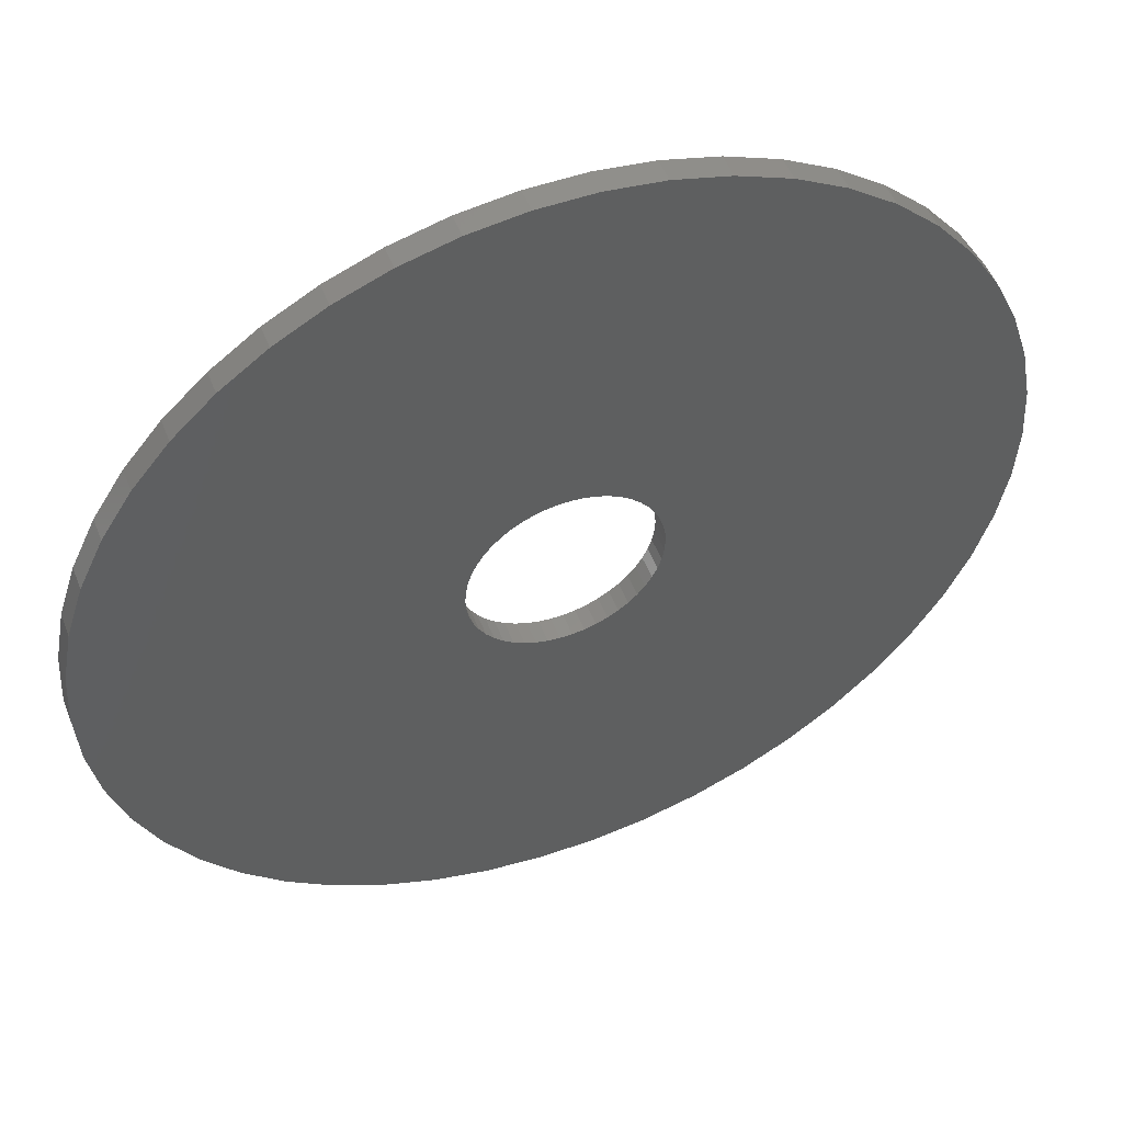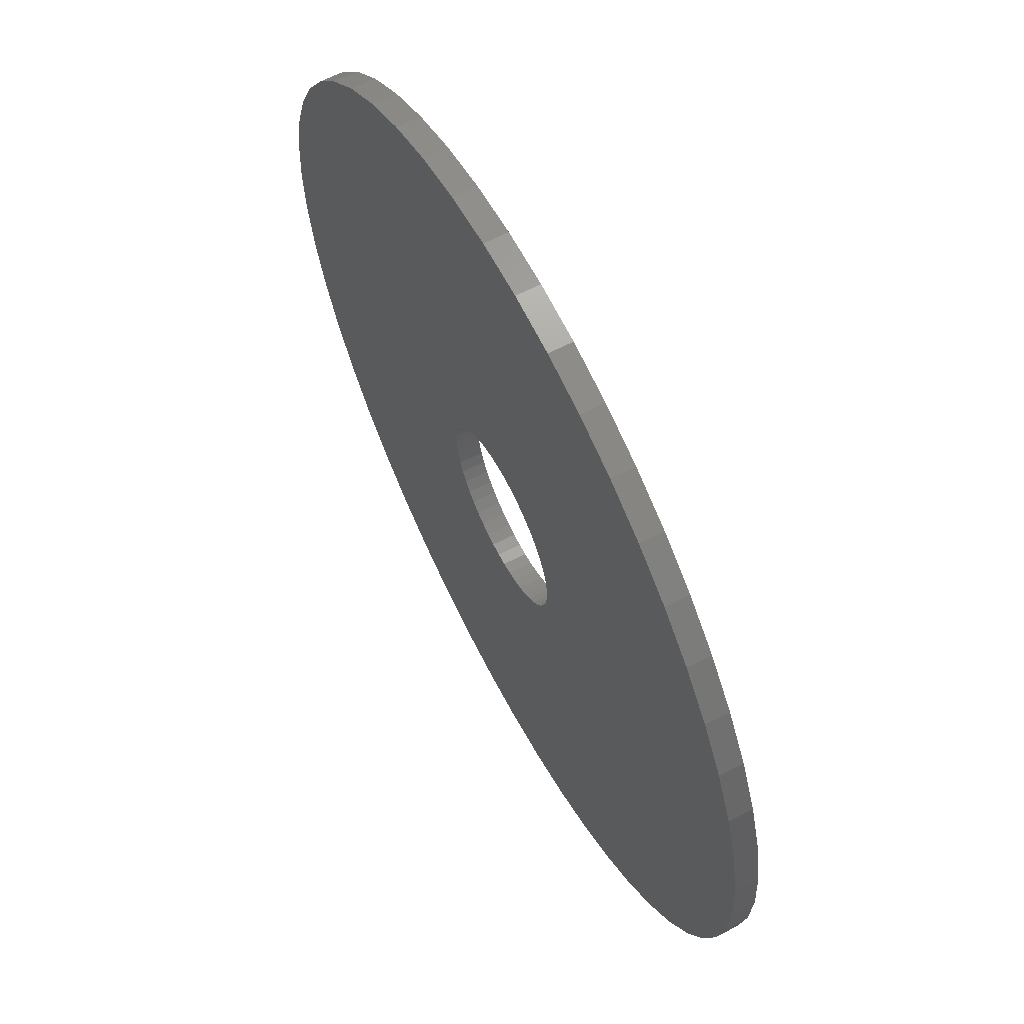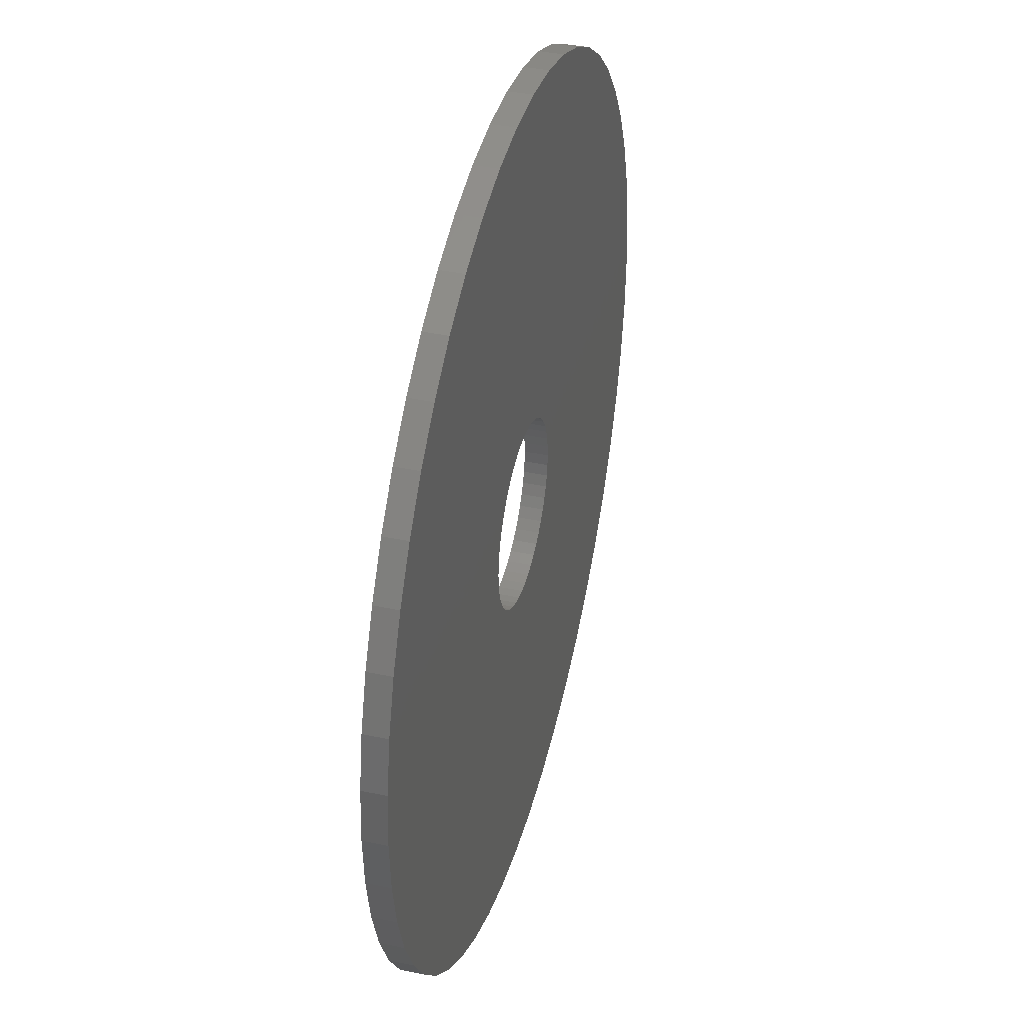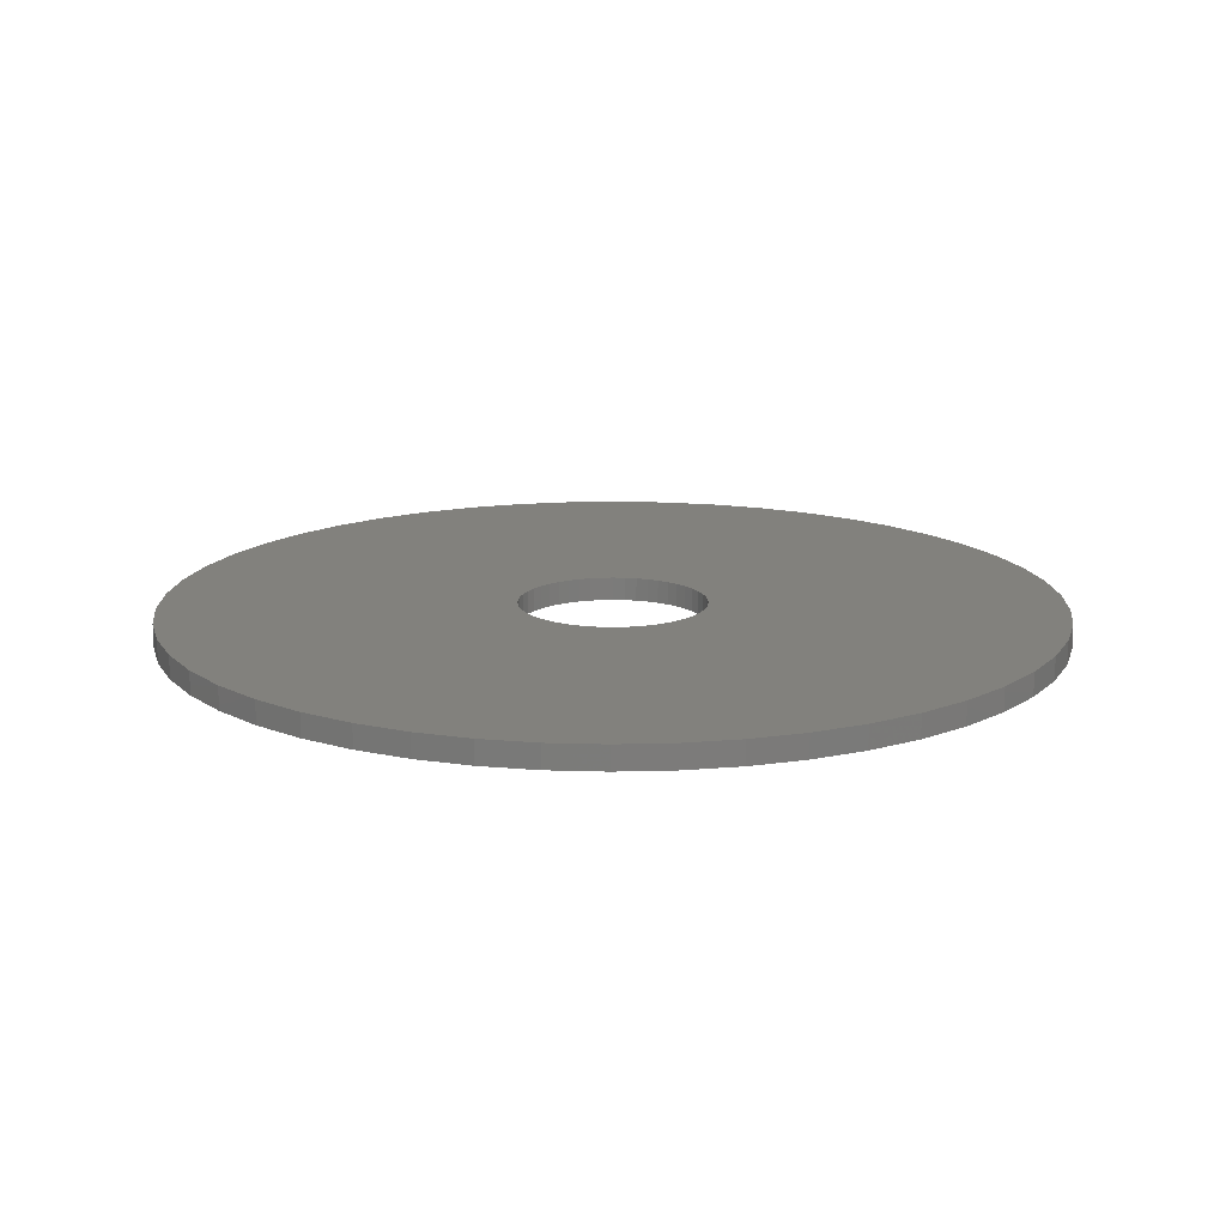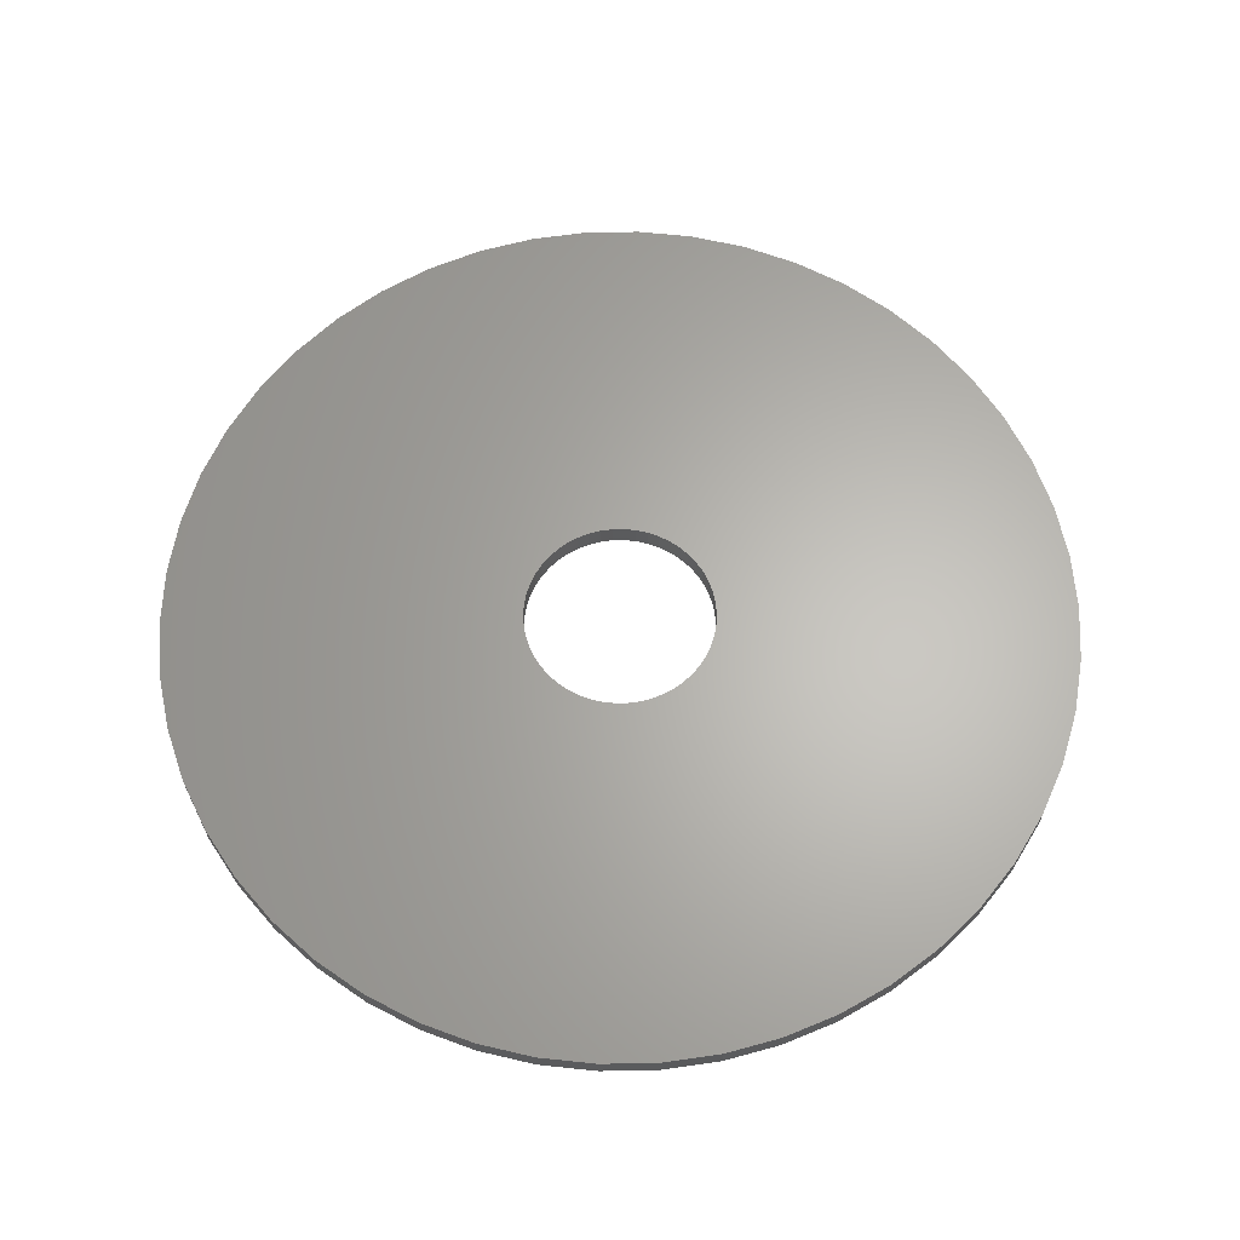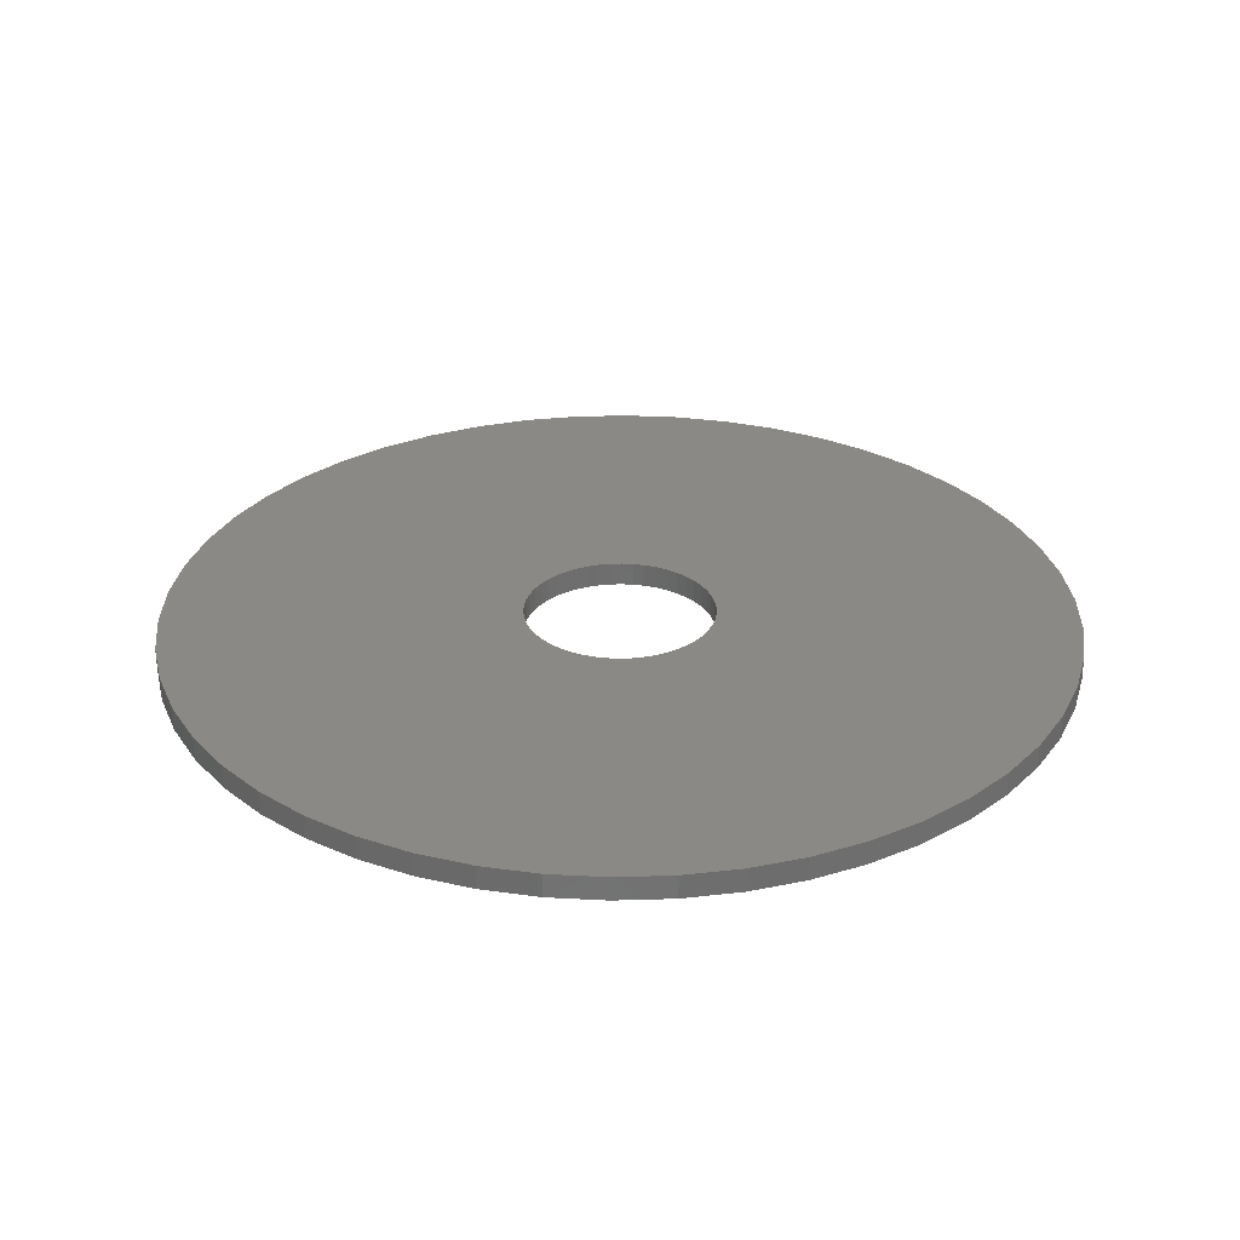
<metadata>
{"format":"stl","ext":"stl","renderer":"f3d","projection":"perspective","resolution":1024,"background":"white","views":[{"elev":51.2,"azim":158.9,"up":"+Y"},{"elev":63.3,"azim":62.4,"up":"+Y"},{"elev":39.7,"azim":-75.2,"up":"+Y"},{"elev":15.3,"azim":-53.7,"up":"+Z"},{"elev":64.3,"azim":157.3,"up":"+Z"},{"elev":29.6,"azim":-17.0,"up":"+Z"}]}
</metadata>
<code>
# stl→obj: 200 verts, 400 faces
v 19 0 0.5
v 18.85 2.381 -0.5
v 18.85 2.381 0.5
v 19 0 -0.5
v -19 0 -0.5
v -18.85 2.381 0.5
v -18.85 2.381 -0.5
v -19 0 0.5
v 1.193 18.96 -0.5
v -1.193 18.96 0.5
v 1.193 18.96 0.5
v -1.193 18.96 -0.5
v 13.85 13.01 -0.5
v 12.11 14.64 0.5
v 13.85 13.01 0.5
v 12.11 14.64 -0.5
v -12.11 14.64 -0.5
v -13.85 13.01 0.5
v -12.11 14.64 0.5
v -13.85 13.01 -0.5
v -5.871 18.07 -0.5
v -8.09 17.19 0.5
v -5.871 18.07 0.5
v -8.09 17.19 -0.5
v 17.67 6.994 0.5
v 16.65 9.153 -0.5
v 16.65 9.153 0.5
v 17.67 6.994 -0.5
v 18.4 4.725 -0.5
v 18.4 4.725 0.5
v 15.37 11.17 -0.5
v 15.37 11.17 0.5
v 8.09 17.19 -0.5
v 5.871 18.07 0.5
v 8.09 17.19 0.5
v 5.871 18.07 -0.5
v 10.18 16.04 0.5
v 10.18 16.04 -0.5
v -16.65 9.153 -0.5
v -15.37 11.17 0.5
v -15.37 11.17 -0.5
v -16.65 9.153 0.5
v -18.4 4.725 -0.5
v -17.67 6.994 0.5
v -17.67 6.994 -0.5
v -18.4 4.725 0.5
v -10.18 16.04 -0.5
v -10.18 16.04 0.5
v -3.56 18.66 0.5
v -3.56 18.66 -0.5
v 18.85 -2.381 0.5
v 18.85 -2.381 -0.5
v -5.871 -18.07 -0.5
v -3.56 -18.66 0.5
v -5.871 -18.07 0.5
v -3.56 -18.66 -0.5
v -16.65 -9.153 -0.5
v -17.67 -6.994 0.5
v -17.67 -6.994 -0.5
v -16.65 -9.153 0.5
v 1.193 -18.96 -0.5
v 3.56 -18.66 0.5
v 1.193 -18.96 0.5
v 3.56 -18.66 -0.5
v 3.56 18.66 0.5
v 3.56 18.66 -0.5
v 15.37 -11.17 0.5
v 16.65 -9.153 -0.5
v 16.65 -9.153 0.5
v 15.37 -11.17 -0.5
v 17.67 -6.994 0.5
v 18.4 -4.725 -0.5
v 18.4 -4.725 0.5
v 17.67 -6.994 -0.5
v -18.4 -4.725 0.5
v -18.4 -4.725 -0.5
v 5.871 -18.07 -0.5
v 8.09 -17.19 0.5
v 5.871 -18.07 0.5
v 8.09 -17.19 -0.5
v 4 0 0.5
v 3.968 0.5013 0.5
v 3.874 0.9948 0.5
v 3.968 -0.5013 0.5
v 3.719 1.472 0.5
v 3.505 1.927 0.5
v 3.874 -0.9948 0.5
v 3.236 2.351 0.5
v 2.916 2.738 0.5
v 3.719 -1.472 0.5
v 2.55 3.082 0.5
v 2.143 3.377 0.5
v 3.505 -1.927 0.5
v 1.703 3.619 0.5
v 3.236 -2.351 0.5
v 1.236 3.804 0.5
v 0.7495 3.929 0.5
v 0.2512 3.992 0.5
v -0.2512 3.992 0.5
v -0.7495 3.929 0.5
v -1.236 3.804 0.5
v -1.703 3.619 0.5
v -2.143 3.377 0.5
v -2.55 3.082 0.5
v -2.916 2.738 0.5
v -3.236 2.351 0.5
v 13.85 -13.01 0.5
v 2.916 -2.738 0.5
v 12.11 -14.64 0.5
v 2.55 -3.082 0.5
v 10.18 -16.04 0.5
v 2.143 -3.377 0.5
v 1.703 -3.619 0.5
v 1.236 -3.804 0.5
v 0.7495 -3.929 0.5
v 0.2512 -3.992 0.5
v -0.2512 -3.992 0.5
v -1.193 -18.96 0.5
v -0.7495 -3.929 0.5
v -1.236 -3.804 0.5
v -1.703 -3.619 0.5
v -8.09 -17.19 0.5
v -2.143 -3.377 0.5
v -10.18 -16.04 0.5
v -2.55 -3.082 0.5
v -12.11 -14.64 0.5
v -2.916 -2.738 0.5
v -13.85 -13.01 0.5
v -3.236 -2.351 0.5
v -15.37 -11.17 0.5
v -3.505 -1.927 0.5
v -3.719 -1.472 0.5
v -3.874 -0.9948 0.5
v -3.968 -0.5013 0.5
v -18.85 -2.381 0.5
v -4 0 0.5
v -3.505 1.927 0.5
v -3.719 1.472 0.5
v -3.874 0.9948 0.5
v -3.968 0.5013 0.5
v 10.18 -16.04 -0.5
v 12.11 -14.64 -0.5
v 13.85 -13.01 -0.5
v -1.193 -18.96 -0.5
v -8.09 -17.19 -0.5
v -13.85 -13.01 -0.5
v -15.37 -11.17 -0.5
v -18.85 -2.381 -0.5
v -12.11 -14.64 -0.5
v 4 0 -0.5
v 3.968 -0.5013 -0.5
v 3.874 -0.9948 -0.5
v 3.968 0.5013 -0.5
v 3.719 -1.472 -0.5
v 3.505 -1.927 -0.5
v 3.874 0.9948 -0.5
v 3.236 -2.351 -0.5
v 2.916 -2.738 -0.5
v 3.719 1.472 -0.5
v 2.55 -3.082 -0.5
v 2.143 -3.377 -0.5
v 3.505 1.927 -0.5
v 1.703 -3.619 -0.5
v 3.236 2.351 -0.5
v 1.236 -3.804 -0.5
v 0.7495 -3.929 -0.5
v 0.2512 -3.992 -0.5
v -0.2512 -3.992 -0.5
v -0.7495 -3.929 -0.5
v -1.236 -3.804 -0.5
v -1.703 -3.619 -0.5
v -2.143 -3.377 -0.5
v -10.18 -16.04 -0.5
v -2.55 -3.082 -0.5
v -2.916 -2.738 -0.5
v -3.236 -2.351 -0.5
v 2.916 2.738 -0.5
v 2.55 3.082 -0.5
v 2.143 3.377 -0.5
v 1.703 3.619 -0.5
v 1.236 3.804 -0.5
v 0.7495 3.929 -0.5
v 0.2512 3.992 -0.5
v -0.2512 3.992 -0.5
v -0.7495 3.929 -0.5
v -1.236 3.804 -0.5
v -1.703 3.619 -0.5
v -2.143 3.377 -0.5
v -2.55 3.082 -0.5
v -2.916 2.738 -0.5
v -3.236 2.351 -0.5
v -3.505 1.927 -0.5
v -3.719 1.472 -0.5
v -3.874 0.9948 -0.5
v -3.968 0.5013 -0.5
v -4 0 -0.5
v -3.505 -1.927 -0.5
v -3.719 -1.472 -0.5
v -3.874 -0.9948 -0.5
v -3.968 -0.5013 -0.5
f 1 2 3
f 2 1 4
f 5 6 7
f 6 5 8
f 9 10 11
f 10 9 12
f 13 14 15
f 14 13 16
f 17 18 19
f 18 17 20
f 21 22 23
f 22 21 24
f 25 26 27
f 26 25 28
f 3 29 30
f 29 3 2
f 27 31 32
f 31 27 26
f 33 34 35
f 34 33 36
f 16 37 14
f 37 16 38
f 39 40 41
f 40 39 42
f 41 18 20
f 18 41 40
f 43 44 45
f 44 43 46
f 47 19 48
f 19 47 17
f 12 49 10
f 49 12 50
f 51 4 1
f 4 51 52
f 53 54 55
f 54 53 56
f 57 58 59
f 58 57 60
f 61 62 63
f 62 61 64
f 30 28 25
f 28 30 29
f 32 13 15
f 13 32 31
f 36 65 34
f 65 36 66
f 66 11 65
f 11 66 9
f 38 35 37
f 35 38 33
f 45 42 39
f 42 45 44
f 50 23 49
f 23 50 21
f 67 68 69
f 68 67 70
f 71 72 73
f 72 71 74
f 73 52 51
f 52 73 72
f 59 75 76
f 75 59 58
f 77 78 79
f 78 77 80
f 64 79 62
f 79 64 77
f 81 1 3
f 82 3 30
f 1 81 51
f 83 30 25
f 84 51 81
f 85 25 27
f 51 84 73
f 86 27 32
f 87 73 84
f 88 32 15
f 73 87 71
f 89 15 14
f 90 71 87
f 91 14 37
f 71 90 69
f 92 37 35
f 93 69 90
f 94 35 34
f 69 93 67
f 95 67 93
f 3 82 81
f 30 83 82
f 25 85 83
f 96 34 65
f 27 86 85
f 32 88 86
f 15 89 88
f 14 91 89
f 37 92 91
f 35 94 92
f 34 96 94
f 97 65 11
f 65 97 96
f 11 98 97
f 11 99 98
f 10 99 11
f 99 10 100
f 49 100 10
f 100 49 101
f 23 101 49
f 101 23 102
f 22 102 23
f 102 22 103
f 48 103 22
f 103 48 104
f 19 104 48
f 104 19 105
f 18 105 19
f 105 18 106
f 40 106 18
f 67 95 107
f 108 107 95
f 107 108 109
f 110 109 108
f 109 110 111
f 112 111 110
f 111 112 78
f 113 78 112
f 78 113 79
f 114 79 113
f 79 114 62
f 115 62 114
f 62 115 63
f 116 63 115
f 117 63 116
f 118 117 119
f 117 118 63
f 54 119 120
f 55 120 121
f 122 121 123
f 124 123 125
f 126 125 127
f 128 127 129
f 130 129 131
f 119 54 118
f 60 131 132
f 58 132 133
f 75 133 134
f 135 134 136
f 106 40 137
f 120 55 54
f 42 137 40
f 121 122 55
f 137 42 138
f 123 124 122
f 44 138 42
f 125 126 124
f 138 44 139
f 127 128 126
f 46 139 44
f 129 130 128
f 139 46 140
f 131 60 130
f 6 140 46
f 132 58 60
f 140 6 136
f 133 75 58
f 8 136 6
f 134 135 75
f 136 8 135
f 7 46 43
f 46 7 6
f 24 48 22
f 48 24 47
f 80 111 78
f 111 80 141
f 142 107 109
f 107 142 143
f 69 74 71
f 74 69 68
f 144 63 118
f 63 144 61
f 145 55 122
f 55 145 53
f 146 130 147
f 130 146 128
f 148 8 5
f 8 148 135
f 76 135 148
f 135 76 75
f 107 70 67
f 70 107 143
f 141 109 111
f 109 141 142
f 56 118 54
f 118 56 144
f 146 126 128
f 126 146 149
f 147 60 57
f 60 147 130
f 150 4 52
f 151 52 72
f 4 150 2
f 152 72 74
f 153 2 150
f 154 74 68
f 2 153 29
f 155 68 70
f 156 29 153
f 157 70 143
f 29 156 28
f 158 143 142
f 159 28 156
f 160 142 141
f 28 159 26
f 161 141 80
f 162 26 159
f 163 80 77
f 26 162 31
f 164 31 162
f 52 151 150
f 72 152 151
f 74 154 152
f 165 77 64
f 68 155 154
f 70 157 155
f 143 158 157
f 142 160 158
f 141 161 160
f 80 163 161
f 77 165 163
f 166 64 61
f 64 166 165
f 61 167 166
f 61 168 167
f 144 168 61
f 168 144 169
f 56 169 144
f 169 56 170
f 53 170 56
f 170 53 171
f 145 171 53
f 171 145 172
f 173 172 145
f 172 173 174
f 149 174 173
f 174 149 175
f 146 175 149
f 175 146 176
f 147 176 146
f 31 164 13
f 177 13 164
f 13 177 16
f 178 16 177
f 16 178 38
f 179 38 178
f 38 179 33
f 180 33 179
f 33 180 36
f 181 36 180
f 36 181 66
f 182 66 181
f 66 182 9
f 183 9 182
f 184 9 183
f 12 184 185
f 184 12 9
f 50 185 186
f 21 186 187
f 24 187 188
f 47 188 189
f 17 189 190
f 20 190 191
f 41 191 192
f 185 50 12
f 39 192 193
f 45 193 194
f 43 194 195
f 7 195 196
f 176 147 197
f 186 21 50
f 57 197 147
f 187 24 21
f 197 57 198
f 188 47 24
f 59 198 57
f 189 17 47
f 198 59 199
f 190 20 17
f 76 199 59
f 191 41 20
f 199 76 200
f 192 39 41
f 148 200 76
f 193 45 39
f 200 148 196
f 194 43 45
f 5 196 148
f 195 7 43
f 196 5 7
f 173 122 124
f 122 173 145
f 149 124 126
f 124 149 173
f 150 82 153
f 82 150 81
f 136 195 140
f 195 136 196
f 184 98 99
f 98 184 183
f 167 117 116
f 117 167 168
f 178 89 91
f 89 178 177
f 190 104 105
f 104 190 189
f 187 101 102
f 101 187 186
f 155 90 154
f 90 155 93
f 159 86 162
f 86 159 85
f 162 88 164
f 88 162 86
f 181 94 96
f 94 181 180
f 182 96 97
f 96 182 181
f 179 91 92
f 91 179 178
f 138 192 137
f 192 138 193
f 106 190 105
f 190 106 191
f 139 193 138
f 193 139 194
f 188 102 103
f 102 188 187
f 186 100 101
f 100 186 185
f 166 116 115
f 116 166 167
f 156 85 159
f 85 156 83
f 153 83 156
f 83 153 82
f 164 89 177
f 89 164 88
f 183 97 98
f 97 183 182
f 180 92 94
f 92 180 179
f 137 191 106
f 191 137 192
f 140 194 139
f 194 140 195
f 189 103 104
f 103 189 188
f 185 99 100
f 99 185 184
f 158 95 157
f 95 158 108
f 154 87 152
f 87 154 90
f 152 84 151
f 84 152 87
f 127 176 129
f 176 127 175
f 157 93 155
f 93 157 95
f 151 81 150
f 81 151 84
f 132 199 133
f 199 132 198
f 134 196 136
f 196 134 200
f 163 114 113
f 114 163 165
f 165 115 114
f 115 165 166
f 158 110 108
f 110 158 160
f 160 112 110
f 112 160 161
f 161 113 112
f 113 161 163
f 169 120 119
f 120 169 170
f 168 119 117
f 119 168 169
f 129 197 131
f 197 129 176
f 131 198 132
f 198 131 197
f 133 200 134
f 200 133 199
f 174 127 125
f 127 174 175
f 171 123 121
f 123 171 172
f 172 125 123
f 125 172 174
f 170 121 120
f 121 170 171

</code>
